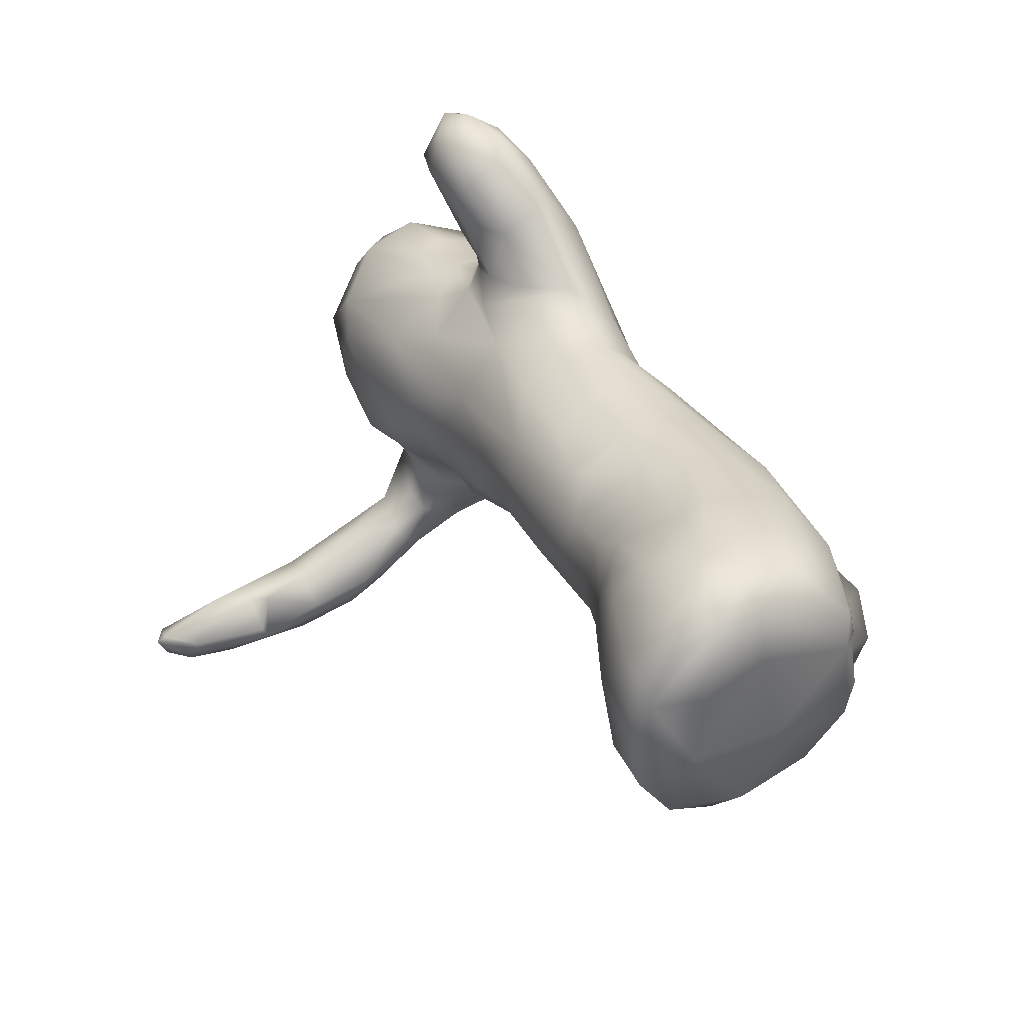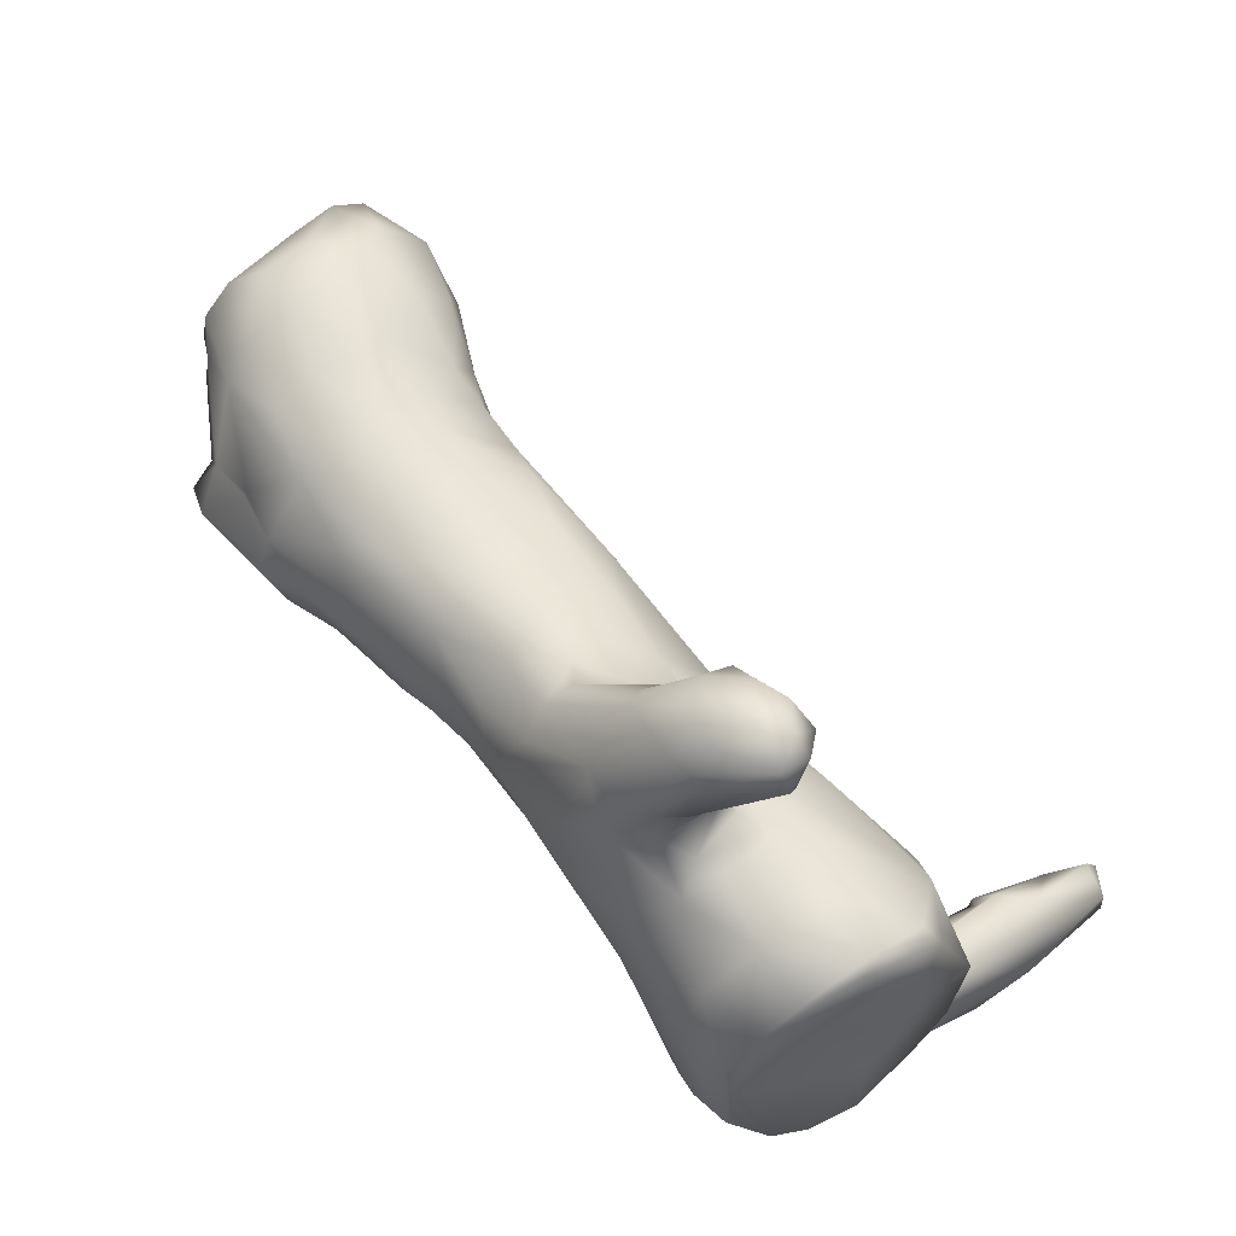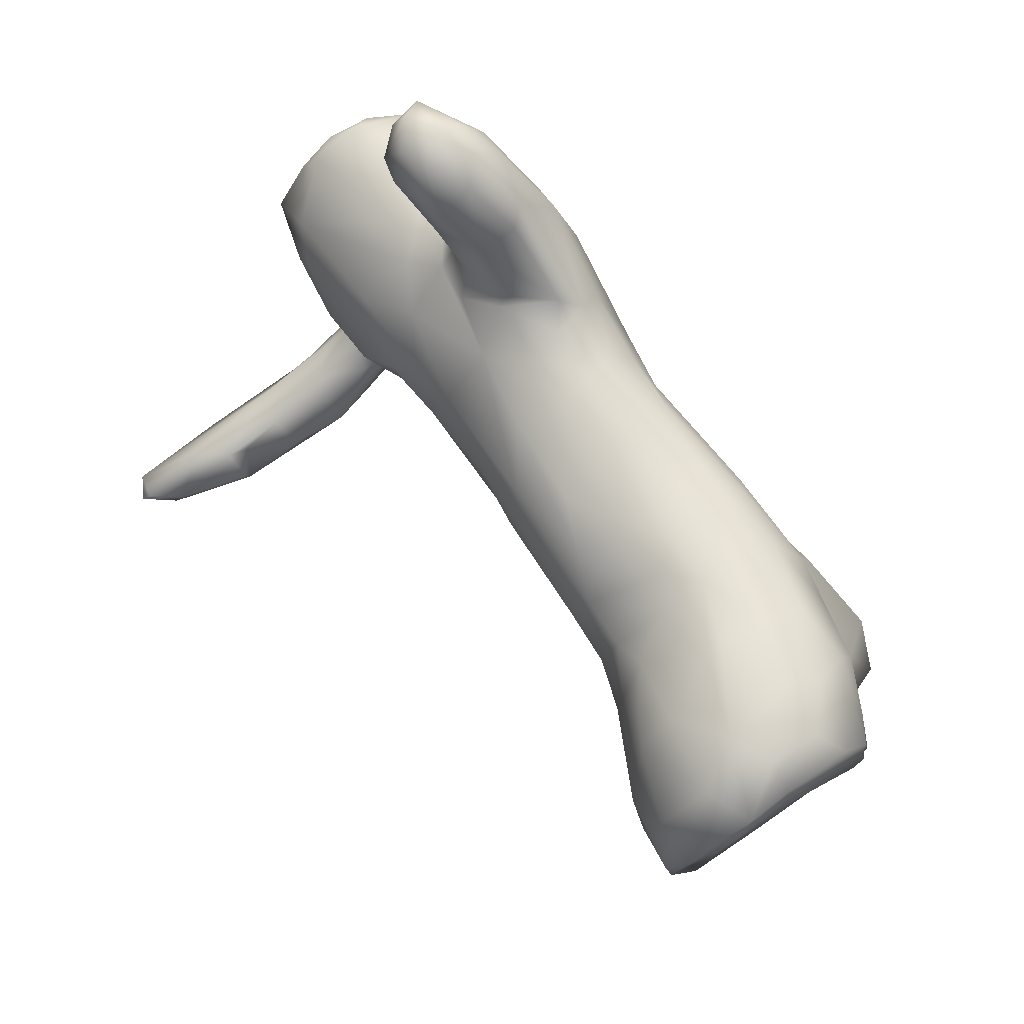
<metadata>
{"format":"obj","ext":"obj","renderer":"f3d","projection":"perspective","resolution":1024,"background":"white","views":[{"elev":31.9,"azim":56.5,"up":"+Z"},{"elev":63.3,"azim":-134.9,"up":"+Z"},{"elev":66.8,"azim":50.0,"up":"+Z"}]}
</metadata>
<code>
o lod0.001_Circle.002_Circle.002
v -0.2448 0.0336 -0.1913
v -0.2546 0.01611 -0.1004
v -0.2606 0.04004 -0.1288
v -0.204 0.05375 -0.1795
v -0.262 0.06018 -0.1336
v -0.2627 0.1204 -0.07645
v -0.2629 0.07782 -0.1254
v -0.2755 0.09513 -0.0904
v -0.2304 0.1304 -0.09502
v -0.2404 0.1018 -0.1299
v -0.1527 0.05105 -0.1408
v -0.1884 0.00515 -0.1544
v -0.2241 0.01521 -0.2052
v -0.1976 0.003186 -0.1945
v -0.2025 0.08761 -0.1567
v -0.1518 0.08592 -0.1243
v -0.2376 0.05085 -0.1847
v -0.1685 0.005262 -0.09791
v -0.204 0.004875 -0.1105
v -0.1245 0.01934 -0.08479
v -0.1665 0.01866 -0.1186
v -0.1498 -0.04231 -0.04671
v -0.1357 0.04041 -0.1116
v -0.1728 0.03298 -0.1597
v -0.1071 0.03967 -0.07865
v -0.2163 -0.006458 -0.08852
v -0.1945 -0.04819 -0.04645
v -0.1652 -0.01556 -0.07637
v -0.2412 0.01463 -0.1143
v -0.2584 -0.01562 -0.06281
v -0.03353 0.03733 -0.06108
v -0.1944 -0.01301 -0.1866
v -0.2054 -0.04227 -0.2302
v -0.2528 0.003478 -0.1949
v -0.1918 -0.06174 -0.2153
v -0.1964 -0.02616 -0.2089
v -0.2413 -0.03412 -0.2403
v -0.2644 -0.04166 -0.2214
v -0.2043 -0.07117 -0.2425
v -0.2068 -0.1097 -0.235
v -0.2168 -0.1597 -0.2582
v -0.2165 -0.1642 -0.2485
v -0.2563 -0.08999 -0.2646
v -0.276 -0.1033 -0.2554
v -0.2253 -0.1161 -0.2677
v 0.07141 0.08835 0.06486
v 0.1025 0.07183 0.09234
v 0.05666 0.08943 0.009082
v 0.0459 0.09687 0.04062
v 0.01933 0.1028 0.06368
v -0.009063 0.09886 0.008989
v 0.04644 0.08428 0.08224
v 0.04792 0.05814 0.1082
v -0.1199 0.08602 0.1373
v -0.1354 0.03154 0.117
v -0.1395 0.07262 0.1176
v -0.1279 0.03943 0.1356
v -0.1482 0.09252 0.09889
v -0.2506 -0.2265 -0.2779
v -0.06487 0.0926 0.171
v -0.08632 0.1061 0.1377
v -0.2434 -0.1859 -0.2796
v -0.2873 -0.2374 -0.2729
v -0.005414 0.08877 0.1115
v -0.09462 0.09825 0.161
v -0.2409 -0.2221 -0.2582
v -0.0604 0.114 0.1087
v -0.2737 -0.1564 -0.2761
v -0.1319 0.07562 0.1772
v -0.1295 0.03193 0.155
v -0.1335 0.05743 0.1608
v -0.1516 0.04641 0.1873
v -0.1746 0.02764 0.2135
v 0.1594 0.0712 -0.03145
v -0.008907 0.0504 0.1432
v 0.01277 0.01096 0.1178
v 0.1032 0.001373 0.1099
v 0.1093 0.0344 0.1111
v 0.05266 0.007115 0.117
v -0.2845 -0.1547 -0.2575
v 0.1717 0.01621 0.1073
v -0.2313 -0.1686 -0.221
v -0.259 -0.2481 -0.2503
v -0.2268 -0.1517 -0.2228
v -0.2754 -0.2408 -0.2807
v -0.2557 -0.1894 -0.2243
v 0.1094 -0.04283 0.09071
v 0.1625 -0.05504 0.0807
v 0.147 -0.06237 0.07815
v 0.166 -0.02273 0.1034
v -0.1189 0.08729 0.1771
v -0.1728 0.0456 0.2338
v 0.298 -0.1002 0.08849
v 0.2995 -0.1267 0.06337
v 0.2737 -0.1086 0.06757
v -0.0903 0.0245 0.2384
v -0.1311 0.05503 0.2484
v -0.1623 0.01954 0.2597
v -0.1357 0.07171 0.2161
v -0.1743 0.01661 0.2385
v -0.1718 0.03981 0.2516
v -0.1773 0.03562 0.2232
v -0.1686 0.009388 0.2155
v -0.1428 0.001883 0.2518
v -0.118 0.006421 0.2494
v -0.1072 0.0435 0.2501
v 0.2876 -0.05335 0.1072
v 0.2834 -0.03397 0.1104
v 0.3538 0.008326 0.09919
v 0.2335 -0.05028 0.09213
v 0.2091 -0.03344 0.09941
v 0.2386 -0.01257 0.1099
v -0.09381 -0.002035 0.2189
v -0.1413 0.02998 0.263
v -0.1606 -0.003845 0.227
v 0.04698 0.0384 0.1174
v 0.03591 -0.03138 0.09264
v -0.1434 -0.008499 0.2183
v -0.02759 -0.01544 0.1023
v -0.1056 0.01866 0.1314
v -0.0407 0.01369 0.1315
v -0.04102 0.02045 0.1407
v -0.08036 0.01307 0.1362
v -0.07334 0.000133 0.1166
v -0.1246 0.0124 0.1622
v -0.1609 0.02802 0.1114
v -0.1066 0.006339 0.1156
v -0.1142 0.01913 0.1475
v -0.264 -0.2543 -0.2563
v 0.1677 0.05484 0.09764
v 0.006503 0.03577 0.1293
v 0.001216 0.06842 0.1263
v -0.05851 0.04394 0.1987
v -0.1023 0.06929 0.225
v -0.06794 0.05709 0.2105
v -0.1287 0.07073 0.228
v -0.04593 0.07202 -0.03714
v -0.2411 0.112 0.0754
v -0.2481 0.08899 0.09695
v 0.4071 -0.01473 0.08623
v -0.2638 0.0521 0.108
v 0.403 -0.07209 0.0919
v -0.2736 0.01829 0.09996
v -0.2593 0.03959 0.1141
v 0.3224 0.09854 0.002273
v 0.4099 0.01328 0.04549
v 0.2443 0.08452 -0.04655
v 0.4103 0.007211 0.06536
v -0.2407 0.14 -0.05112
v -0.2922 -0.02996 0.01905
v 0.2131 0.04611 -0.05847
v 0.2687 0.07202 -0.06977
v -0.2814 0.007567 0.04841
v -0.1878 0.1325 -0.07404
v -0.2833 0.02008 -0.001409
v -0.08767 0.1098 -0.00552
v -0.1175 0.09825 -0.04912
v -0.1263 0.1211 -0.01291
v -0.2536 0.08263 0.01198
v -0.1174 0.07223 -0.08016
v -0.2794 0.05114 -0.04275
v 0.2459 0.1004 -0.000276
v -0.1924 0.1198 0.06319
v -0.1742 0.1139 -0.1043
v -0.1924 0.1382 0.01693
v 0.08655 0.0943 0.0252
v -0.2103 0.1413 -0.05426
v -0.2297 0.1348 0.03008
v -0.1282 0.127 0.01896
v -0.2904 0.009606 -0.07153
v 0.01059 0.0536 -0.04364
v -0.07465 0.06924 -0.05093
v 0.2054 0.072 -0.03435
v 0.05048 0.06645 -0.02906
v -0.2404 0.1288 -0.01095
v -0.2788 0.02782 -0.08706
v -0.2872 0.06014 -0.08868
v 0.2365 0.09604 -0.01696
v 0.1169 0.09382 0.01224
v 0.03873 0.01119 -0.05449
v 0.1011 0.07533 -0.01872
v -0.1006 0.06438 -0.06909
v -0.04099 0.01376 -0.06326
v -0.06246 0.03961 -0.06181
v 0.03679 0.03049 -0.05365
v -0.07693 0.1198 0.04636
v -0.2783 -0.00913 0.0765
v -0.2653 -0.001952 0.09582
v -0.2102 0.02287 0.1087
v -0.1355 -0.006347 0.09871
v -0.1697 0.007582 0.1065
v -0.105 -0.02845 0.07932
v -0.2158 0.04593 0.1119
v -0.2042 0.08278 0.1024
v -0.06619 0.01802 0.1811
v 0.1784 0.08691 0.05822
v 0.1307 0.09464 0.03884
v -0.159 0.06521 0.1104
v 0.4103 0.007901 0.03311
v 0.3934 -0.03871 -0.03551
v 0.3964 -0.1138 0.02602
v 0.3797 -0.128 -0.0797
v 0.402 -0.06518 0.04521
v 0.3842 -0.06139 -0.09361
v 0.3855 -0.1107 -0.03631
v 0.4088 0.02045 -0.003905
v 0.405 0.01671 -0.03262
v 0.2477 0.05791 0.09153
v 0.2235 0.09388 0.0194
v 0.1967 0.07393 0.0801
v 0.3413 0.06739 0.009772
v 0.2949 0.07457 0.03708
v 0.258 0.09804 0.0133
v 0.258 0.08791 0.0325
v 0.2293 0.02688 0.1073
v 0.2956 0.001125 0.109
v 0.3896 0.02573 0.05388
v 0.3487 0.03787 0.07996
v 0.386 -0.02954 0.1054
v -0.1254 0.1166 0.07258
v 0.301 0.03488 0.09692
v -0.2252 -0.1151 -0.209
v -0.2255 -0.06105 -0.1804
v -0.1982 -0.02364 -0.1699
v -0.2576 -0.04451 -0.2019
v -0.2933 -0.0153 -0.04142
v -0.2415 -0.04133 0.06234
v 0.3393 -0.0748 -0.1006
v 0.3033 0.07318 0.02318
v 0.3544 0.08319 -0.01962
v 0.3525 0.06612 -0.05343
v 0.3173 0.07773 -0.05878
v -0.1011 -0.05662 0.02391
v -0.07612 -0.05035 0.042
v 0.332 0.03536 -0.07322
v 0.107 0.01744 -0.05325
v -0.04036 -0.01264 -0.05618
v 0.361 0.05926 -0.01733
v -0.1076 -0.0287 -0.04706
v -0.2027 -0.001876 -0.1409
v 0.1952 -0.004568 0.1078
v 0.3435 -0.02146 0.115
v 0.3803 -0.06984 0.1072
v -0.05278 -0.04436 -0.02551
v -0.2531 0.009614 -0.1714
v -0.2073 -0.0671 -0.1892
v -0.03197 -0.03889 -0.04048
v -0.1488 -0.04538 0.06091
v 0.2219 -0.02013 -0.07216
v 0.3185 0.06937 -0.07161
v 0.3642 -0.1203 0.09373
v 0.3871 -0.1554 0.03132
v 0.353 -0.1528 0.05085
v 0.3485 -0.08411 0.1142
v 0.4019 -0.109 0.09078
v 0.3955 -0.1324 0.07719
v 0.2492 -0.08491 0.07329
v 0.07424 -0.0705 0.0391
v 0.18 -0.07736 0.05428
v 0.1681 -0.08458 0.01773
v 0.2216 -0.08377 0.05834
v 0.02383 -0.06234 0.03102
v -0.03299 -0.04883 0.05568
v 0.3701 0.04621 -0.0255
v 0.3504 0.03885 -0.06091
v 0.3732 -0.04497 -0.1035
v 0.344 0.002395 -0.09259
v 0.2795 -0.0348 -0.09306
v 0.2443 0.01404 -0.07955
v 0.282 0.04544 -0.07485
v 0.03938 -0.03193 -0.03559
v 0.372 -0.08152 -0.1026
v 0.1896 0.0905 -0.005172
v 0.1561 -0.01919 -0.05178
v 0.3028 -0.1149 -0.0575
v 0.08287 -0.004019 -0.05409
v 0.1469 0.04103 -0.04962
v -0.08359 0.005877 -0.06153
v 0.1018 0.05668 -0.03877
v 0.1808 -0.05157 -0.04157
v 0.3731 -0.1616 -0.00454
v 0.341 -0.104 -0.09073
v 0.3738 -0.152 -0.04977
v 0.2533 -0.0949 -0.03152
v 0.2545 -0.1058 0.03871
v 0.3309 -0.1454 -0.04289
v 0.05422 -0.06133 -0.002963
v -0.2426 -0.0482 0.00876
v -0.2204 -0.05378 0.03804
v 0.119 -0.06917 -0.0104
v 0.3178 -0.1486 0.01065
v -0.1896 -0.05797 -0.009039
v -0.1369 -0.06052 -0.008207
v -0.1048 -0.04569 -0.01938
v -0.05769 -0.05216 0.004903
v 0.005501 -0.05407 -0.01284
v 0.1981 -0.07366 -0.02228
v 0.1052 -0.04874 -0.03117
v 0.1676 0.004015 -0.05821
v 0.07099 -0.06181 0.06444
v 0.2509 -0.1067 0.007829
v 0.07373 -0.07107 0.01648
v 0.3919 -0.007899 -0.07387
v 0.2395 -0.05661 -0.06393
v -0.2444 -0.0343 -0.1749
v 0.2205 0.01857 -0.07046
v 0.2124 -0.0906 0.01176
v -0.264 -0.03395 -0.02822
v -0.1047 0.001916 0.1812
v -0.237 -0.01186 -0.1599
v -0.2847 -0.2401 -0.2591
v -0.2587 -0.1078 -0.214
f 5 3 176
f 10 9 15
f 15 17 10
f 16 11 4
f 16 4 15
f 28 20 239
f 30 2 26
f 28 27 26
f 17 4 13
f 32 36 14
f 4 24 14
f 33 14 36
f 35 39 36
f 45 37 39
f 45 43 37
f 39 35 40
f 47 46 52
f 46 166 49
f 50 46 49
f 75 132 135
f 65 54 91
f 80 44 68
f 91 71 69
f 134 65 136
f 44 43 68
f 87 79 117
f 116 131 76
f 86 66 82
f 77 87 90
f 81 77 90
f 91 54 71
f 102 69 73
f 103 100 73
f 105 96 106
f 112 108 216
f 110 261 257
f 110 257 107
f 108 112 107
f 77 81 78
f 66 42 82
f 103 73 70
f 104 115 118
f 125 128 123
f 124 127 119
f 123 124 122
f 122 124 121
f 128 120 123
f 120 127 124
f 55 127 57
f 70 128 125
f 102 99 69
f 68 43 45
f 121 119 76
f 84 41 40
f 79 76 119
f 76 131 121
f 119 117 79
f 65 91 136
f 136 101 97
f 104 105 114
f 98 101 100
f 104 114 98
f 105 106 114
f 135 96 133
f 106 97 114
f 114 97 101
f 132 60 135
f 58 54 61
f 116 130 53
f 79 77 78
f 131 132 75
f 53 132 116
f 79 78 116
f 156 137 172
f 141 139 138
f 141 144 139
f 146 148 199
f 145 229 211
f 153 150 187
f 146 199 217
f 143 141 153
f 155 150 153
f 138 153 141
f 159 161 155
f 169 167 165
f 161 177 226
f 30 176 2
f 176 30 170
f 176 170 177
f 175 149 6
f 177 7 5
f 177 8 7
f 160 11 16
f 172 137 184
f 137 171 31
f 49 166 48
f 174 48 181
f 9 167 154
f 187 188 143
f 51 48 174
f 189 144 188
f 191 189 188
f 190 248 192
f 127 192 119
f 190 192 127
f 57 120 128
f 126 127 55
f 123 120 124
f 191 190 126
f 191 126 189
f 127 120 57
f 66 129 59
f 195 75 133
f 101 92 102
f 102 100 101
f 99 101 136
f 96 135 106
f 101 99 92
f 106 135 134
f 72 70 73
f 134 136 97
f 57 71 54
f 71 72 69
f 91 99 136
f 65 60 61
f 69 99 91
f 134 97 106
f 135 60 134
f 45 41 62
f 102 92 99
f 127 126 190
f 134 60 65
f 189 193 144
f 55 56 126
f 194 144 193
f 58 198 56
f 59 62 41
f 70 72 71
f 175 168 149
f 158 164 154
f 165 163 220
f 199 203 200
f 229 145 213
f 217 218 148
f 212 214 208
f 109 221 242
f 9 164 15
f 33 13 14
f 84 42 41
f 38 37 44
f 84 82 42
f 246 40 35
f 225 38 312
f 13 33 37
f 14 13 4
f 6 177 161
f 187 143 153
f 143 188 144
f 191 227 190
f 123 195 309
f 31 184 137
f 56 55 57
f 198 126 56
f 193 189 198
f 169 51 156
f 25 160 182
f 24 23 21
f 18 23 20
f 42 66 41
f 241 111 112
f 140 109 219
f 224 310 223
f 32 35 36
f 39 41 45
f 80 63 311
f 215 81 241
f 43 44 37
f 248 233 234
f 183 237 278
f 147 151 173
f 87 77 79
f 247 296 244
f 132 131 116
f 252 255 256
f 93 95 94
f 90 89 88
f 89 87 117
f 251 255 254
f 122 121 75
f 245 5 1
f 245 3 5
f 111 259 110
f 257 95 93
f 256 255 251
f 231 264 265
f 267 270 235
f 238 231 230
f 152 250 270
f 255 201 203
f 142 255 203
f 279 74 277
f 279 181 74
f 171 174 279
f 281 283 252
f 259 300 258
f 180 271 183
f 171 185 31
f 171 137 174
f 285 94 95
f 157 164 158
f 260 258 302
f 160 25 11
f 288 292 289
f 289 150 288
f 38 34 1
f 165 167 149
f 163 165 168
f 218 140 148
f 261 260 307
f 262 263 295
f 109 140 218
f 58 220 163
f 249 306 269
f 249 274 299
f 138 175 159
f 169 156 158
f 160 157 182
f 56 54 58
f 199 148 142
f 220 58 61
f 59 129 85
f 238 206 264
f 292 27 293
f 169 186 50
f 238 217 206
f 138 163 168
f 219 242 254
f 142 219 243
f 194 138 139
f 140 142 148
f 67 60 50
f 285 307 301
f 216 242 221
f 208 215 221
f 281 286 283
f 50 52 46
f 60 64 50
f 47 52 53
f 53 130 47
f 196 46 47
f 197 179 166
f 68 63 80
f 47 210 196
f 271 296 247
f 208 130 215
f 140 219 142
f 207 199 200
f 95 257 285
f 301 291 285
f 252 253 281
f 108 242 216
f 210 208 214
f 269 270 267
f 264 206 207
f 303 235 265
f 137 51 174
f 273 181 179
f 194 163 138
f 303 265 207
f 303 267 235
f 265 264 207
f 270 269 152
f 157 16 164
f 222 82 84
f 211 218 217
f 254 108 107
f 269 306 151
f 211 217 238
f 112 215 241
f 271 237 183
f 178 152 147
f 203 199 142
f 215 112 216
f 266 204 272
f 268 267 266
f 267 268 269
f 231 238 264
f 232 230 231
f 229 212 211
f 277 236 279
f 211 238 230
f 235 231 265
f 266 228 268
f 214 229 213
f 178 145 232
f 197 273 179
f 242 108 254
f 164 16 15
f 218 212 208
f 271 180 276
f 173 178 147
f 209 196 214
f 196 210 214
f 185 279 236
f 197 209 273
f 271 276 298
f 271 298 287
f 280 297 290
f 304 280 249
f 280 290 298
f 219 109 242
f 280 276 274
f 262 287 302
f 23 18 21
f 46 196 197
f 197 166 46
f 184 25 182
f 295 244 296
f 156 51 137
f 60 67 61
f 157 156 172
f 209 178 273
f 213 162 209
f 178 232 152
f 251 94 253
f 256 253 252
f 306 299 277
f 277 151 306
f 277 299 236
f 255 252 201
f 214 212 229
f 209 197 196
f 282 304 268
f 249 268 304
f 286 281 291
f 249 269 268
f 205 200 203
f 145 162 213
f 204 205 202
f 275 284 304
f 203 201 205
f 205 204 200
f 199 207 206
f 74 181 273
f 220 67 186
f 303 266 267
f 181 279 174
f 297 284 301
f 109 218 221
f 303 200 204
f 307 260 290
f 266 303 204
f 166 181 48
f 181 166 179
f 68 85 63
f 302 258 262
f 290 287 298
f 244 237 247
f 284 297 304
f 302 287 290
f 244 294 239
f 218 208 221
f 237 271 247
f 286 202 283
f 261 110 259
f 119 263 300
f 25 184 278
f 50 186 67
f 233 295 234
f 51 49 48
f 221 215 216
f 148 146 217
f 261 307 285
f 94 285 291
f 50 51 169
f 280 304 297
f 261 285 257
f 119 300 117
f 234 263 192
f 260 259 258
f 235 250 231
f 112 110 107
f 289 248 227
f 202 205 283
f 293 294 233
f 227 248 190
f 156 157 158
f 227 150 289
f 19 21 26
f 22 27 28
f 58 163 194
f 27 30 26
f 283 205 252
f 169 154 167
f 254 107 93
f 89 117 300
f 168 165 149
f 192 263 119
f 195 122 75
f 233 289 293
f 292 293 289
f 254 243 219
f 13 37 17
f 175 138 168
f 15 4 17
f 230 145 211
f 161 175 6
f 232 231 250
f 111 110 112
f 228 272 282
f 162 178 209
f 279 185 171
f 215 130 81
f 286 291 301
f 294 295 233
f 12 19 240
f 239 237 244
f 263 234 295
f 20 23 25
f 98 100 115
f 195 133 96
f 64 53 52
f 73 69 72
f 160 16 157
f 14 12 32
f 118 309 113
f 114 101 98
f 113 105 104
f 25 23 11
f 278 239 20
f 12 240 224
f 103 70 125
f 115 103 125
f 309 118 125
f 133 75 135
f 118 115 125
f 39 37 33
f 118 113 104
f 262 258 300
f 226 30 308
f 226 155 161
f 155 226 150
f 176 177 5
f 93 107 257
f 144 194 139
f 150 227 187
f 188 227 191
f 250 235 270
f 150 308 288
f 3 2 176
f 177 170 226
f 288 27 292
f 289 233 248
f 25 278 20
f 232 145 230
f 159 175 161
f 169 220 186
f 149 9 6
f 209 214 213
f 111 90 88
f 130 116 78
f 90 111 241
f 68 62 85
f 75 121 131
f 220 169 165
f 296 271 287
f 65 61 54
f 282 268 228
f 205 201 252
f 40 246 222
f 34 38 225
f 180 185 276
f 81 130 78
f 276 280 298
f 74 151 277
f 147 152 269
f 151 147 269
f 180 31 185
f 281 253 291
f 28 18 20
f 184 182 172
f 115 104 98
f 54 56 57
f 57 128 70
f 153 138 159
f 57 70 71
f 102 73 100
f 21 19 12
f 227 188 187
f 195 123 122
f 85 62 59
f 129 66 83
f 79 116 76
f 311 312 80
f 33 36 39
f 311 129 83
f 84 40 222
f 311 63 129
f 37 38 1
f 82 312 86
f 6 8 177
f 29 3 310
f 80 38 44
f 195 113 309
f 41 39 40
f 86 312 311
f 82 222 312
f 224 223 246
f 222 246 223
f 312 222 223
f 246 35 224
f 83 86 311
f 41 66 59
f 224 32 12
f 305 225 312
f 245 305 310
f 239 22 28
f 96 105 113
f 62 68 45
f 312 38 80
f 8 6 10
f 5 7 17
f 103 115 100
f 10 7 8
f 17 7 10
f 11 24 4
f 223 310 305
f 29 26 2
f 224 240 310
f 225 305 245
f 19 29 240
f 24 11 23
f 96 113 195
f 178 173 273
f 24 12 14
f 83 66 86
f 29 2 3
f 9 154 164
f 305 312 223
f 21 12 24
f 17 1 5
f 182 157 172
f 132 64 60
f 85 129 63
f 260 302 290
f 89 300 259
f 251 253 256
f 31 180 183
f 183 278 184
f 111 88 259
f 276 185 236
f 236 299 274
f 237 239 278
f 18 28 26
f 126 198 189
f 239 294 293
f 245 34 225
f 3 245 310
f 308 27 288
f 32 224 35
f 293 22 239
f 9 149 167
f 30 226 170
f 30 27 308
f 29 310 240
f 272 228 266
f 220 61 67
f 308 150 226
f 27 22 293
f 18 26 21
f 64 132 53
f 234 192 248
f 183 184 31
f 295 296 262
f 207 200 303
f 6 9 10
f 121 124 119
f 274 276 236
f 51 50 49
f 125 123 309
f 141 143 144
f 145 178 162
f 193 198 194
f 300 263 262
f 250 152 232
f 153 159 155
f 194 198 58
f 158 154 169
f 275 304 282
f 272 202 282
f 130 208 210
f 37 1 17
f 87 89 90
f 297 301 307
f 301 284 286
f 94 251 93
f 47 130 210
f 284 275 286
f 274 249 280
f 260 261 259
f 297 307 290
f 262 296 287
f 199 206 217
f 173 151 74
f 306 249 299
f 211 212 218
f 89 259 88
f 173 74 273
f 34 245 1
f 52 50 64
f 243 255 142
f 254 93 251
f 81 90 241
f 243 254 255
f 291 253 94
f 204 202 272
f 282 286 275
f 282 202 286
f 26 29 19
f 294 244 295

</code>
